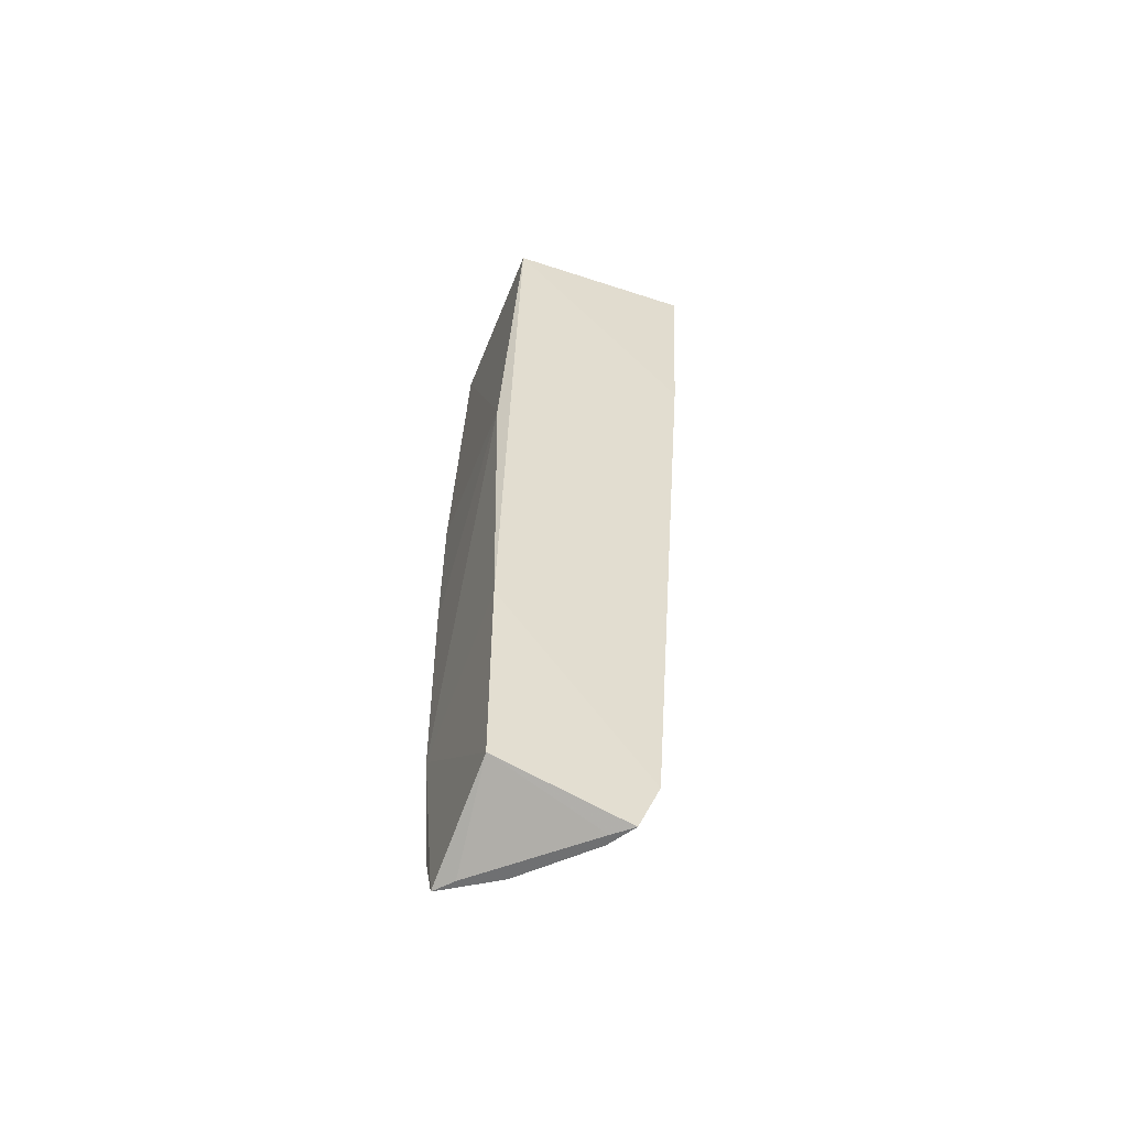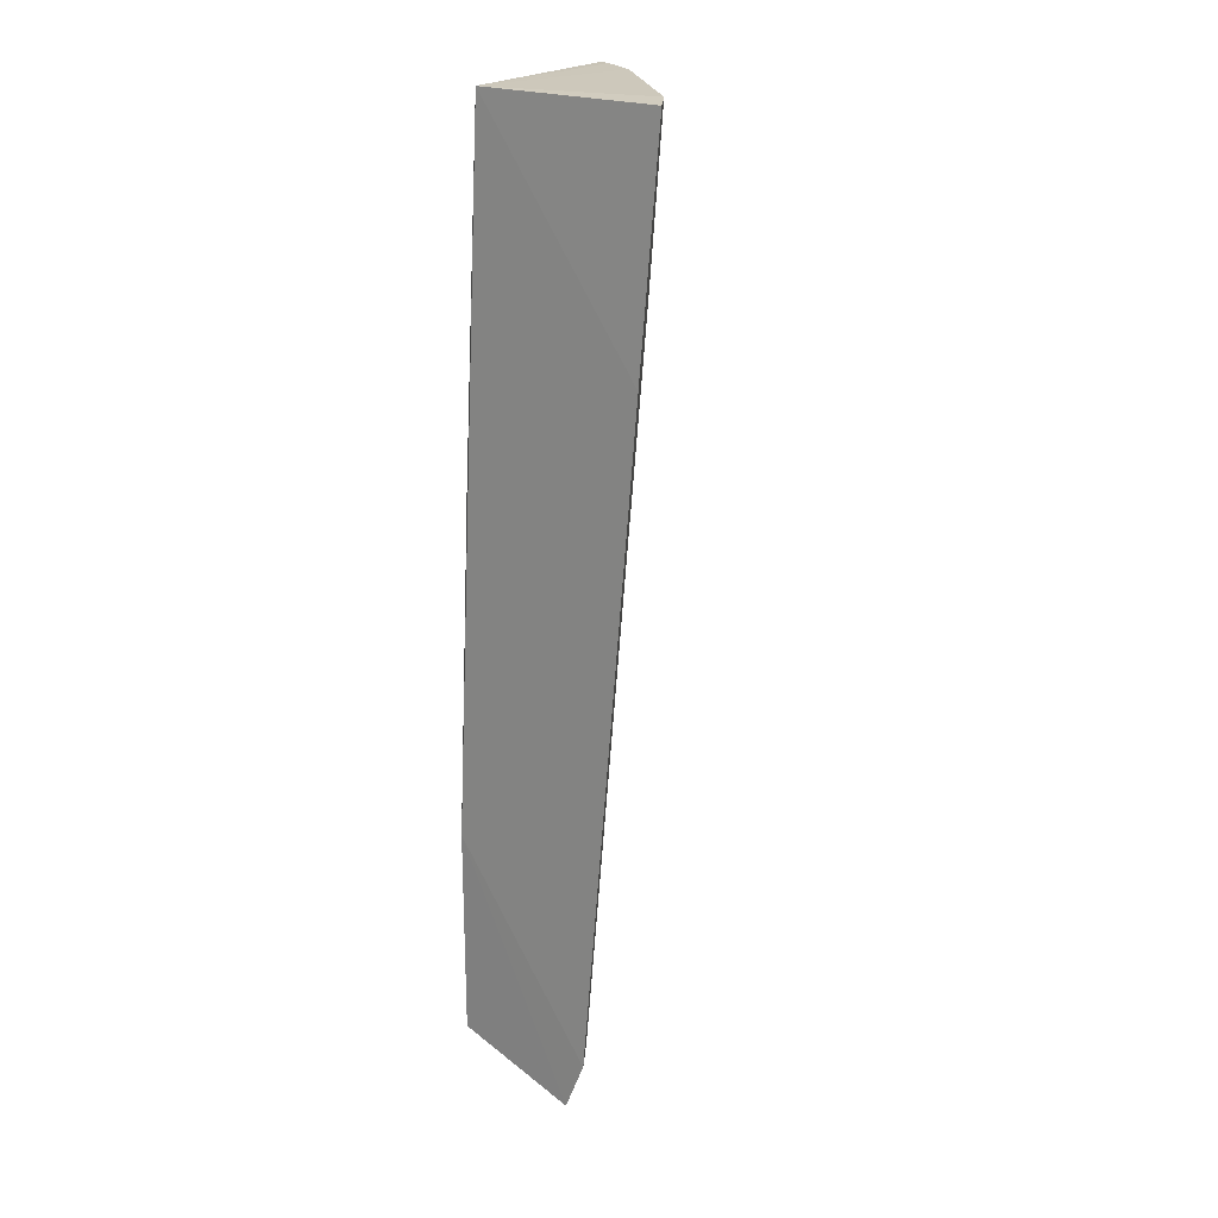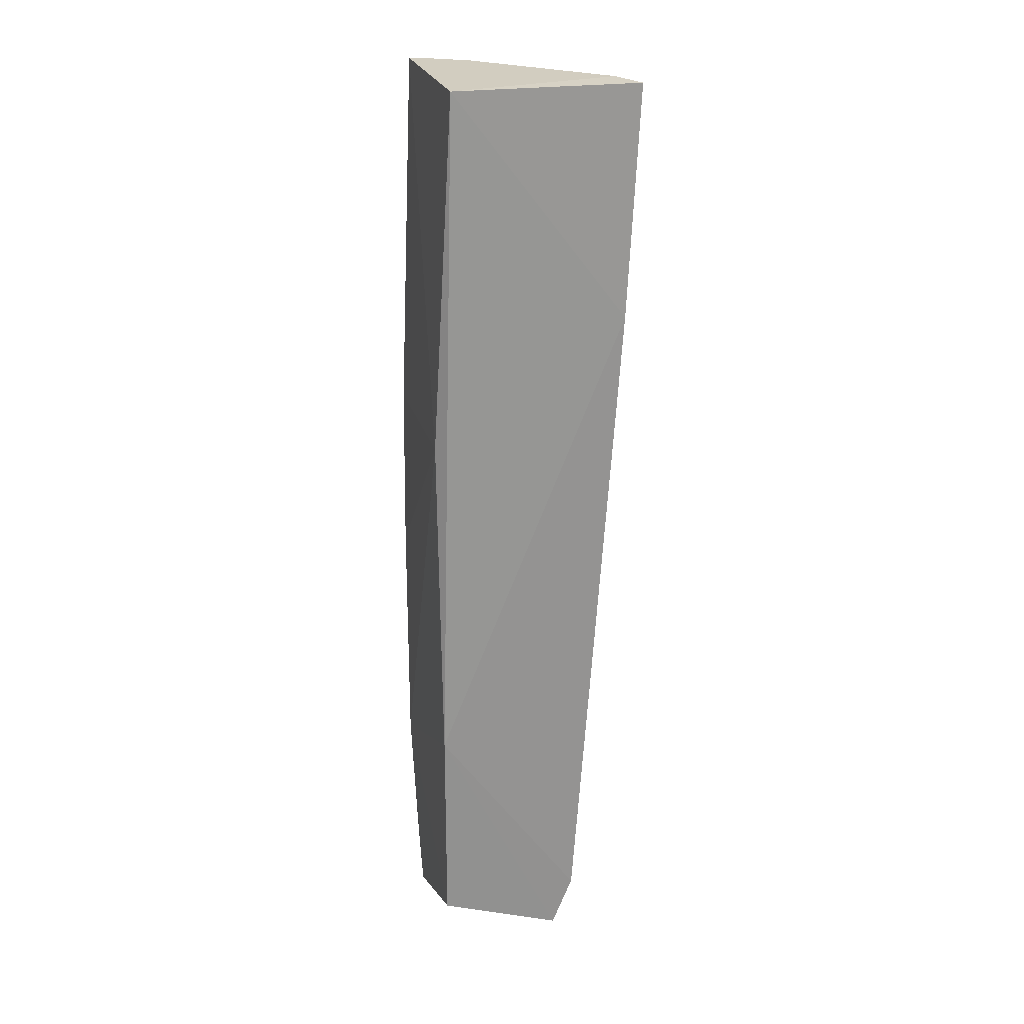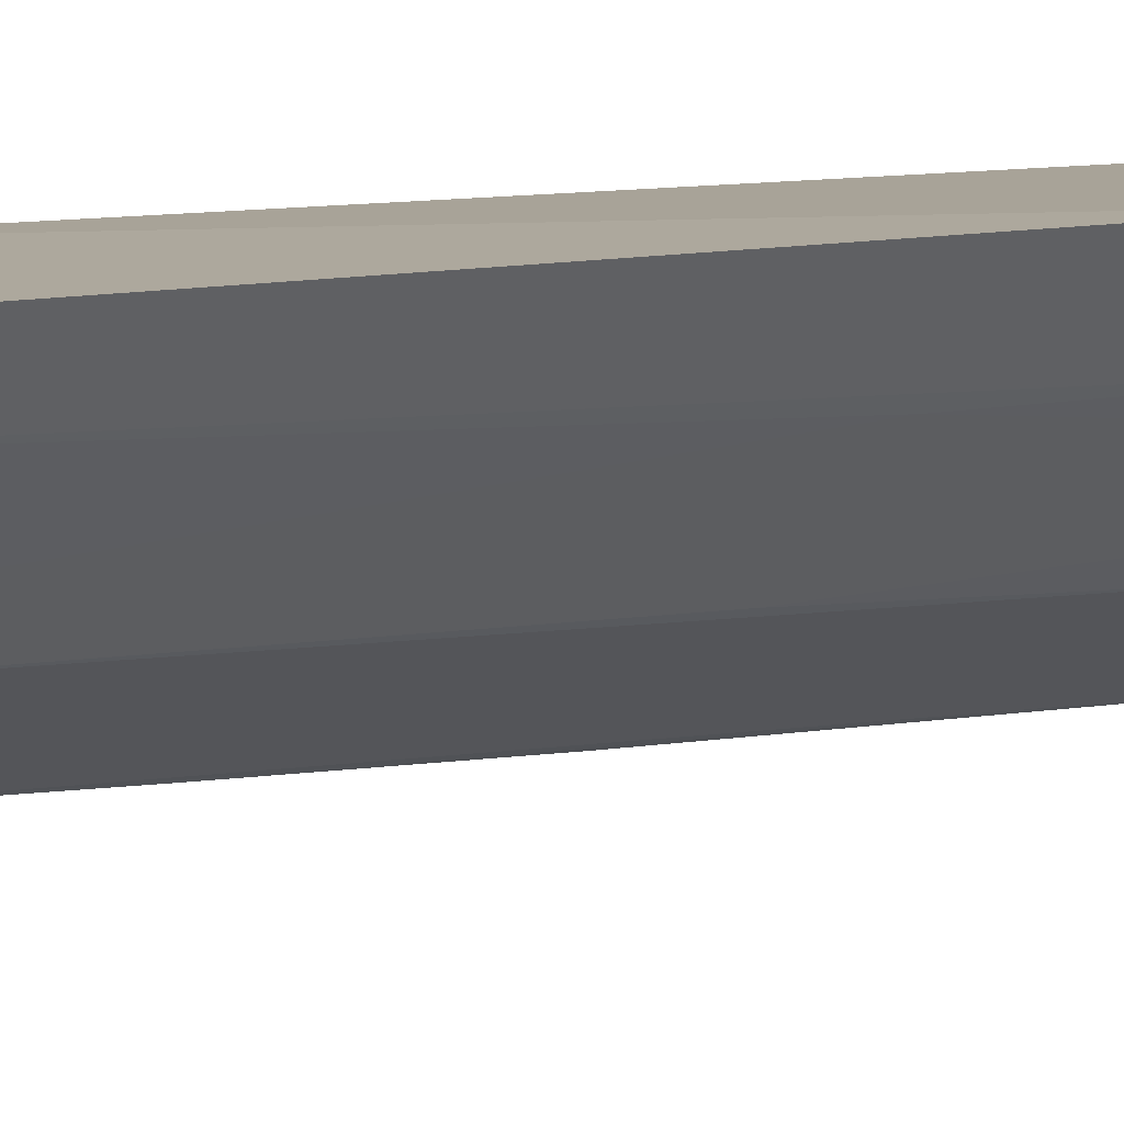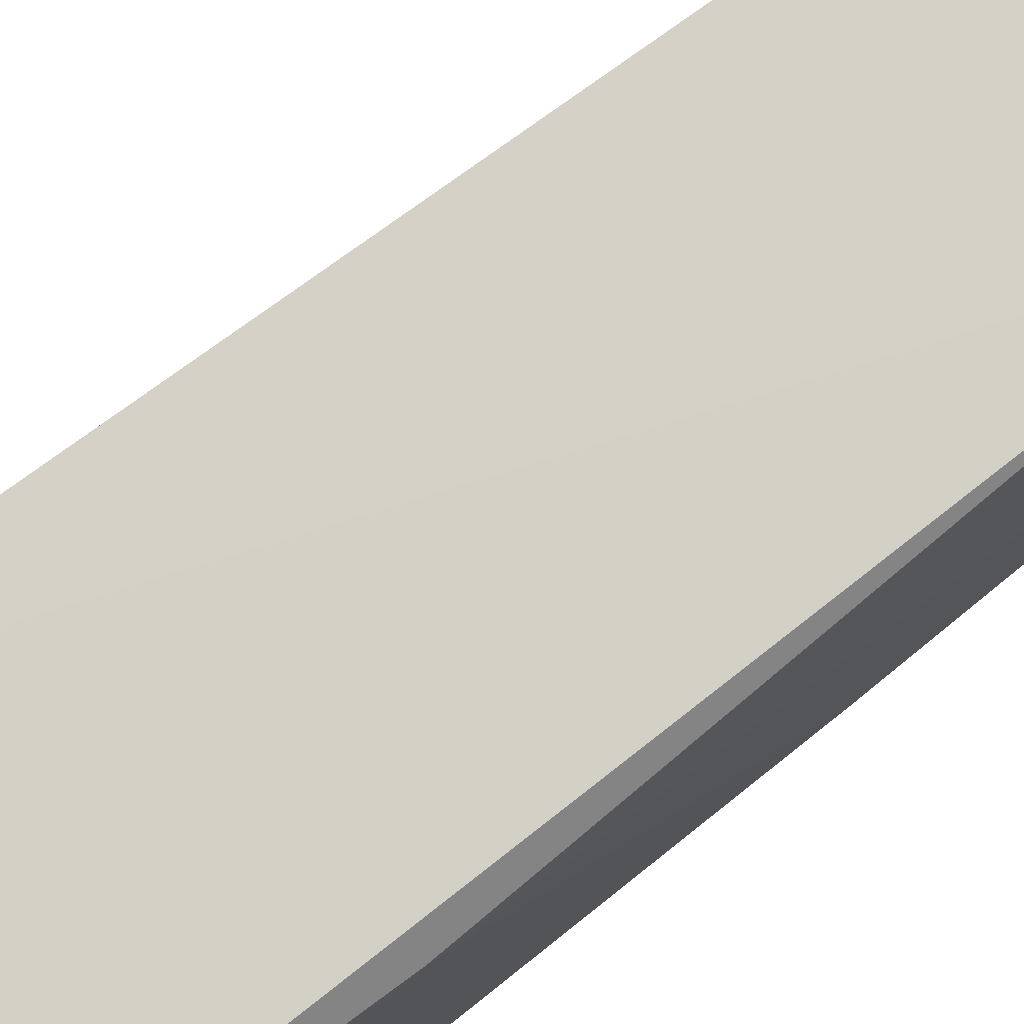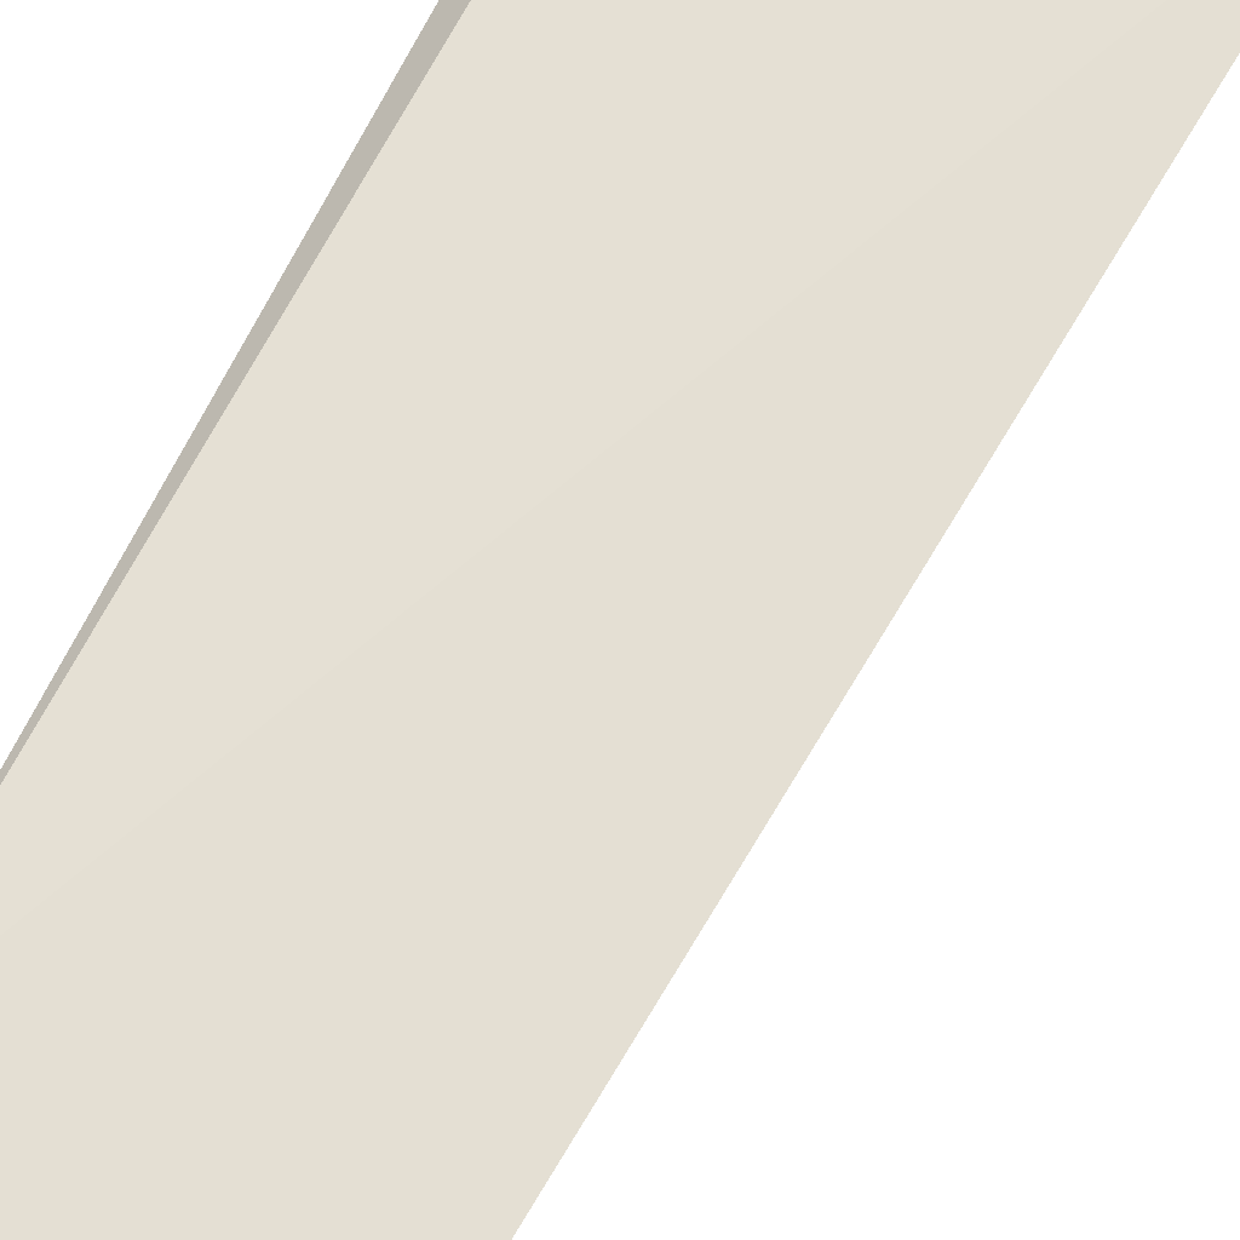
<metadata>
{"format":"obj","ext":"obj","renderer":"f3d","projection":"perspective","resolution":1024,"background":"white","views":[{"elev":-54.8,"azim":160.4,"up":"+Z"},{"elev":21.8,"azim":-143.9,"up":"+Z"},{"elev":24.2,"azim":166.3,"up":"+Z"},{"elev":8.8,"azim":-135.3,"up":"+Y"},{"elev":78.8,"azim":50.3,"up":"+Y"},{"elev":67.4,"azim":-154.4,"up":"+Y"}]}
</metadata>
<code>
v -0.1475 -0.2982 0.2656
v -0.1316 -0.2364 -0.4167
v -0.1509 -0.1673 0.2652
v -0.2862 -0.1666 0.2652
v -0.1815 -0.2276 -0.2939
v -0.2244 -0.1507 -0.4167
v -0.2726 -0.1883 0.2664
v -0.1358 -0.1673 0.007576
v -0.1316 -0.2515 -0.3792
v -0.1358 -0.1521 -0.2348
v -0.1869 -0.2735 0.2665
v -0.2258 -0.1724 -0.3792
v -0.134 -0.2834 0.007975
v -0.1287 -0.2621 -0.2793
v -0.2757 -0.16 0.0995
v -0.1358 -0.1521 -0.3868
v -0.1584 -0.2914 0.2662
v -0.2112 -0.2426 0.1304
v -0.171 -0.2267 -0.3792
v -0.131 -0.2749 -0.1126
v -0.2395 -0.1506 -0.3792
v -0.1426 -0.2235 -0.4167
v -0.2004 -0.2557 0.1606
v -0.2418 -0.1976 -0.005982
v -0.1695 -0.2126 -0.4167
v -0.2116 -0.1616 -0.4167
v -0.2539 -0.2012 0.1455
v -0.1964 -0.243 -0.005982
v -0.1964 -0.2127 -0.2939
v -0.2126 -0.1695 -0.4167
v -0.2415 -0.2123 0.1304
f 7 3 4
f 8 3 1
f 10 3 8
f 11 3 7
f 13 8 1
f 14 9 2
f 14 10 8
f 15 4 3
f 15 3 10
f 16 6 10
f 16 14 2
f 16 10 14
f 17 1 3
f 17 3 11
f 17 11 5
f 17 5 1
f 19 5 12
f 19 1 5
f 19 14 1
f 19 9 14
f 19 2 9
f 20 14 8
f 20 8 13
f 20 13 1
f 20 1 14
f 21 15 10
f 21 10 6
f 21 6 12
f 21 12 4
f 21 4 15
f 22 16 2
f 22 2 6
f 23 11 7
f 23 5 11
f 25 19 12
f 25 6 2
f 25 2 19
f 26 22 6
f 26 6 16
f 26 16 22
f 27 23 7
f 27 18 23
f 27 12 24
f 27 7 4
f 27 4 12
f 28 23 18
f 28 18 5
f 28 5 23
f 29 24 12
f 29 12 5
f 29 5 24
f 30 25 12
f 30 12 6
f 30 6 25
f 31 27 24
f 31 18 27
f 31 24 5
f 31 5 18

</code>
